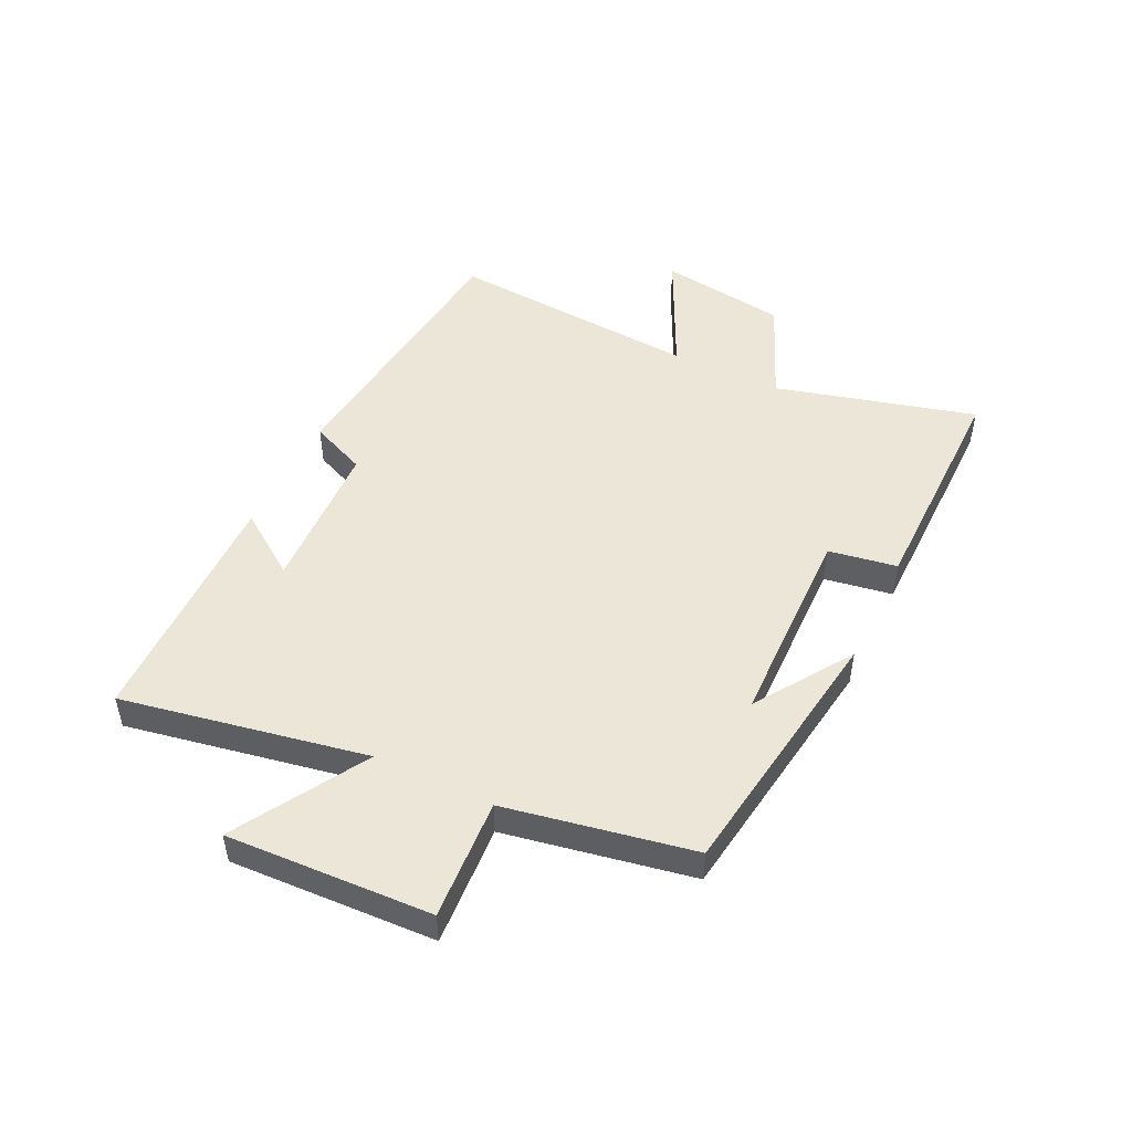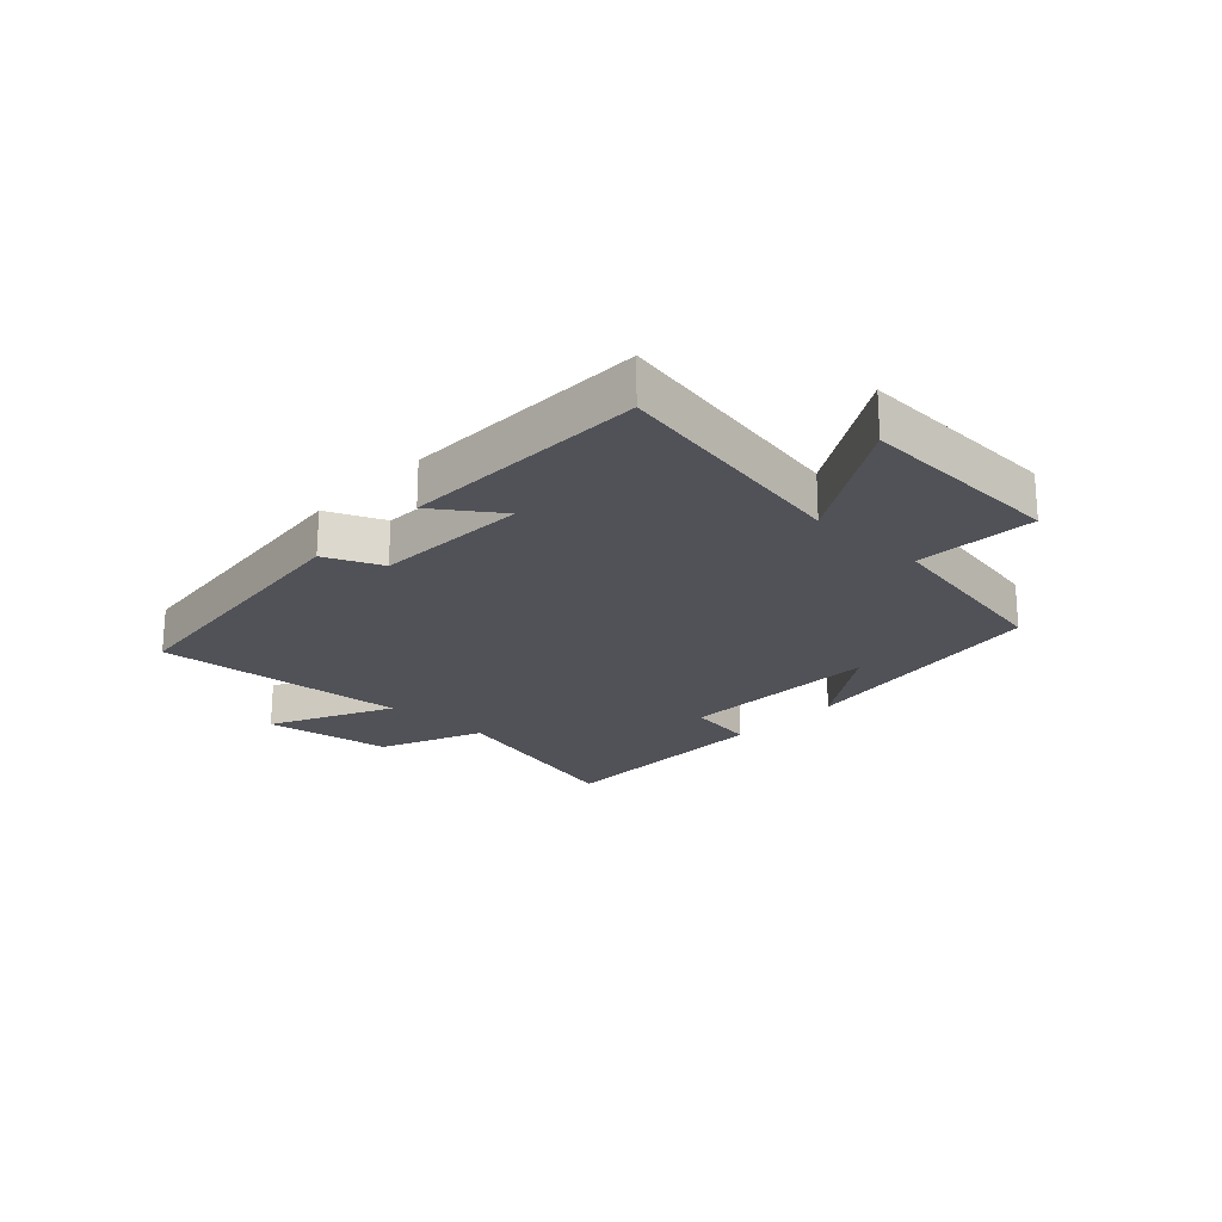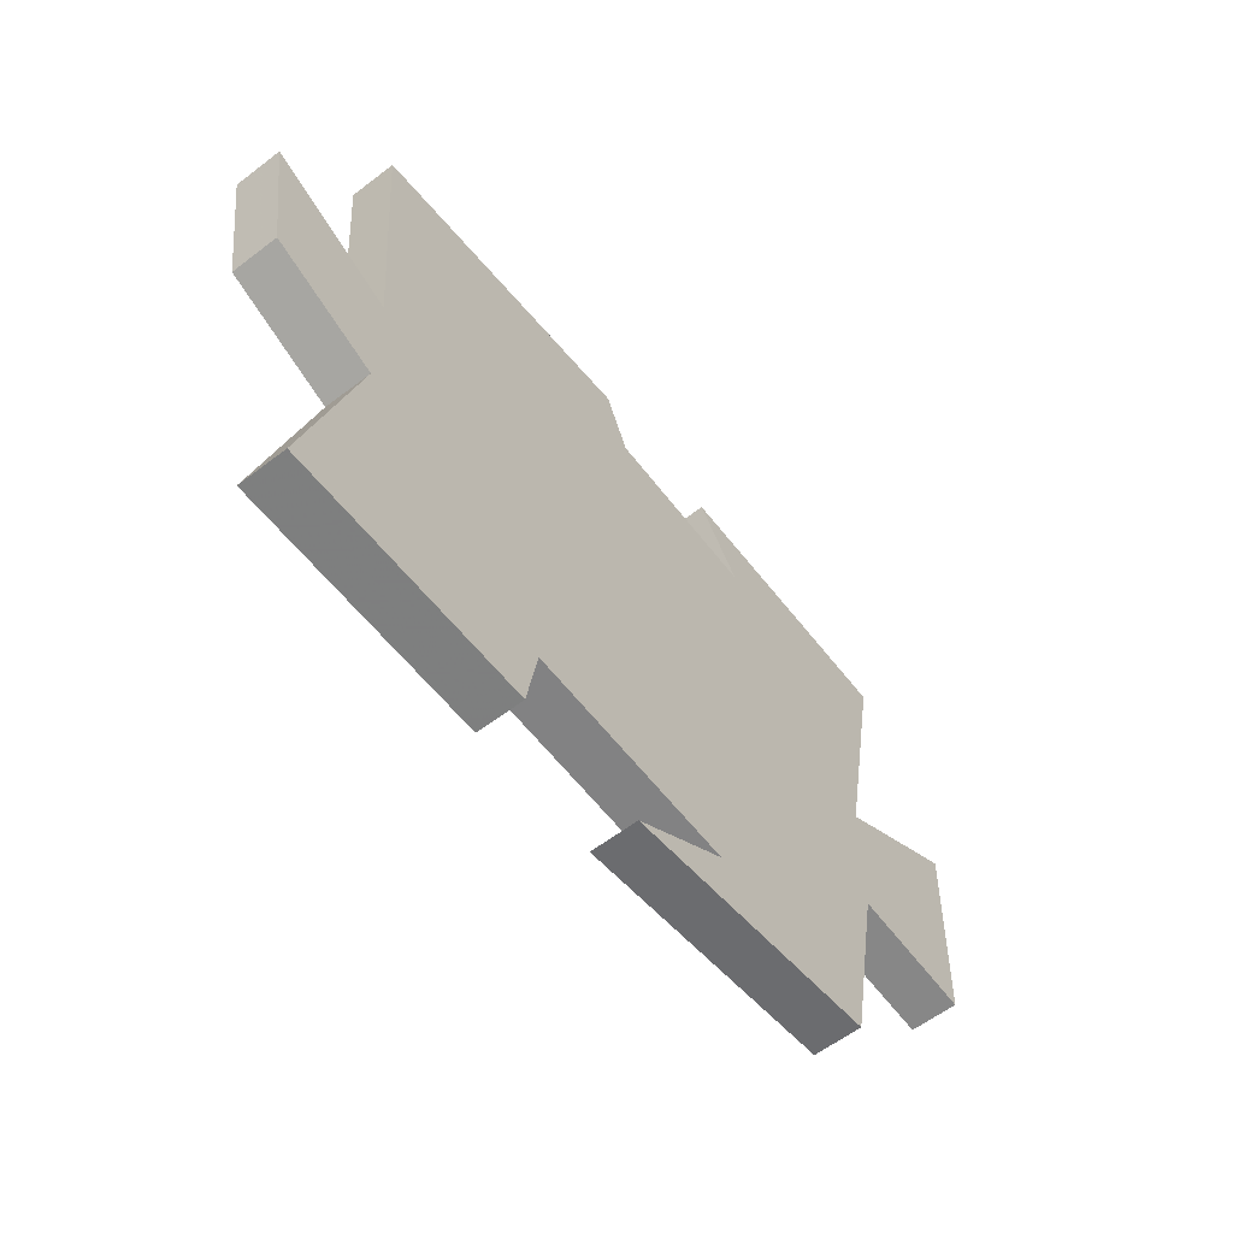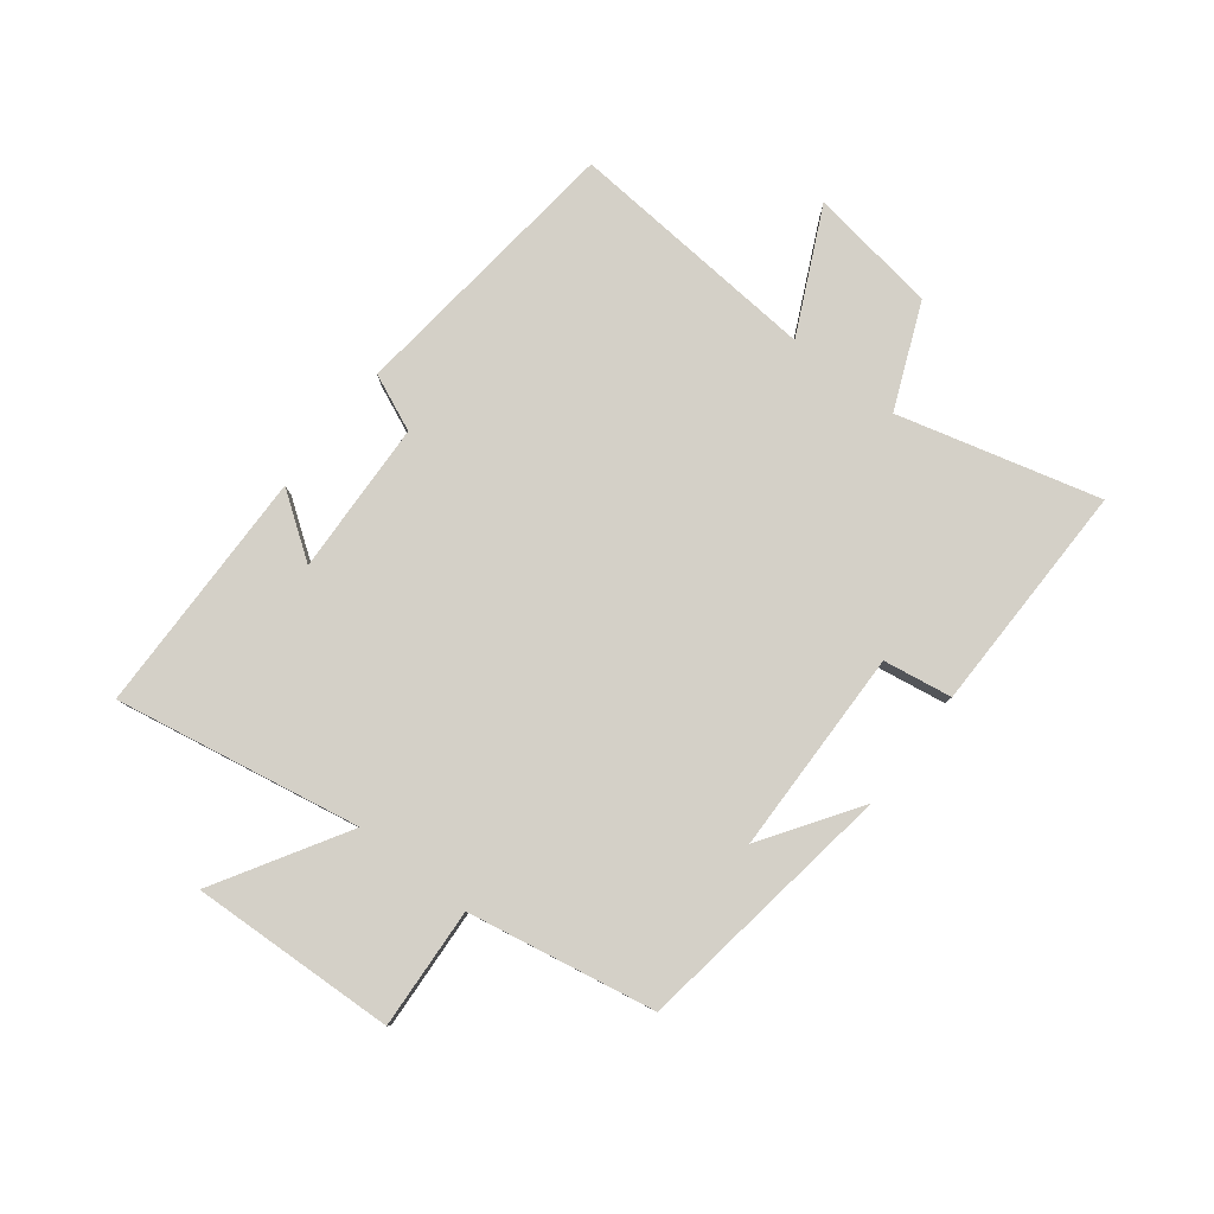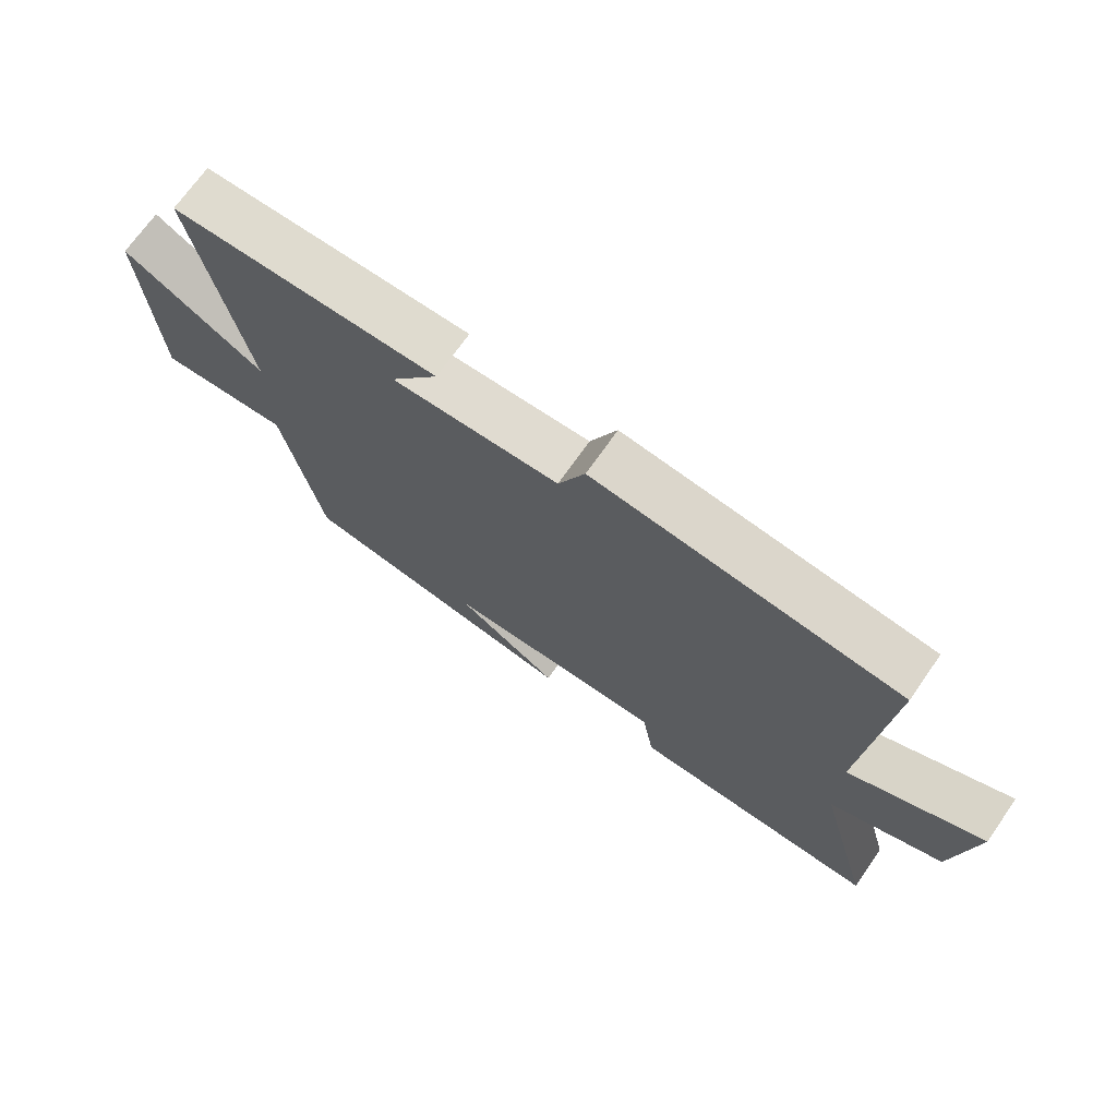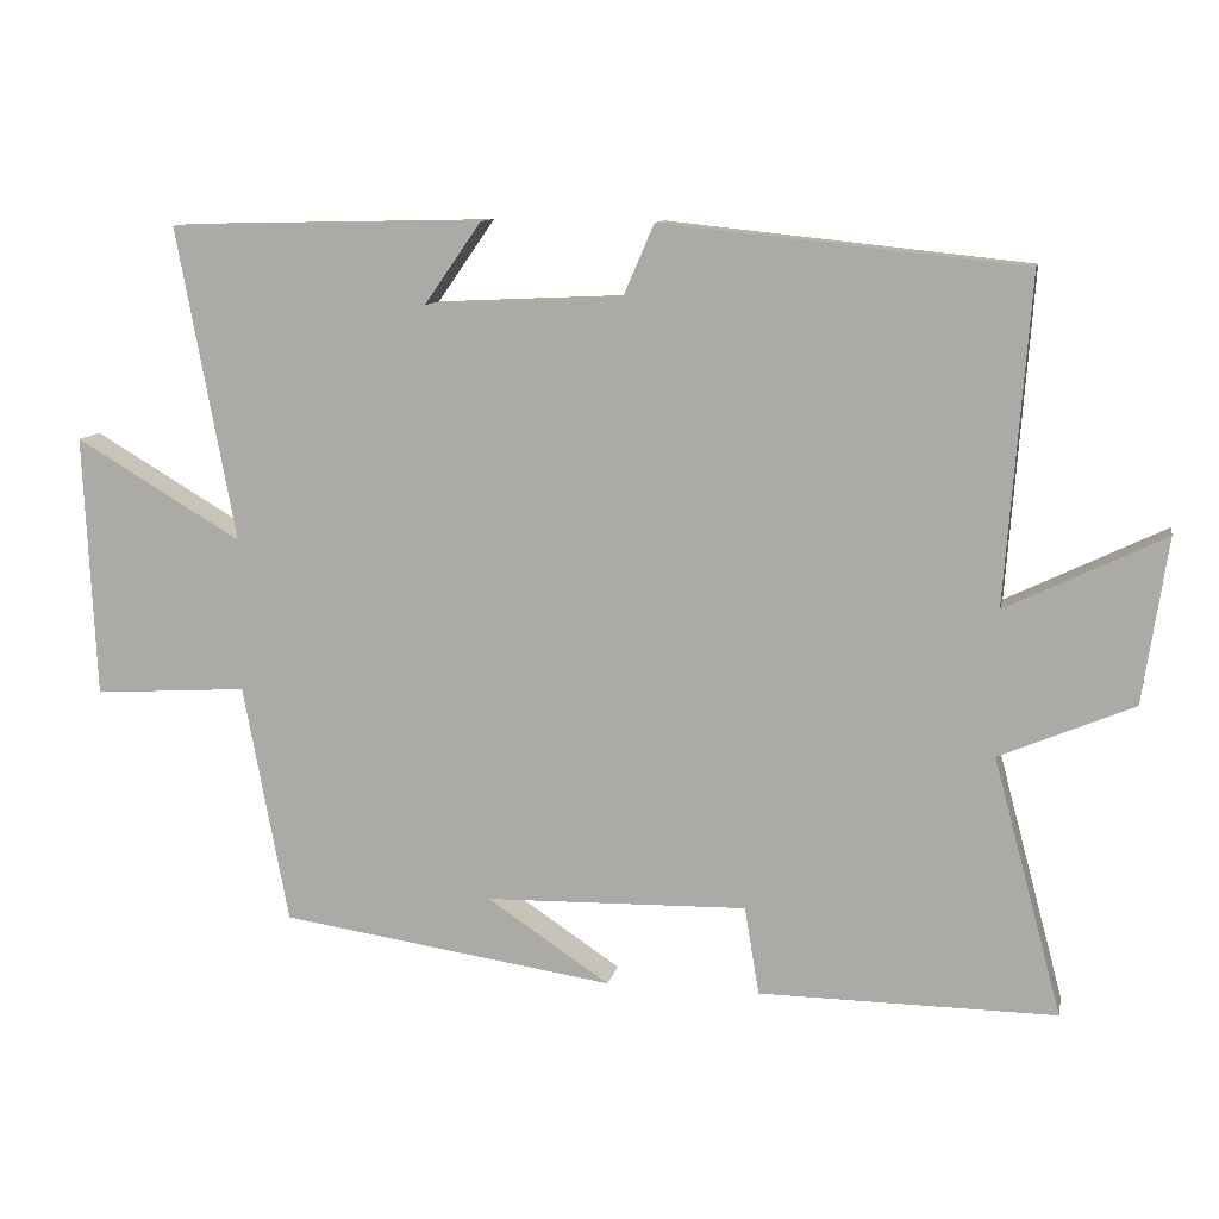
<metadata>
{"format":"obj","ext":"obj","renderer":"f3d","projection":"perspective","resolution":1024,"background":"white","views":[{"elev":48.9,"azim":115.8,"up":"+Y"},{"elev":-21.6,"azim":46.9,"up":"+Y"},{"elev":-59.9,"azim":-52.0,"up":"+Z"},{"elev":80.0,"azim":128.0,"up":"+Y"},{"elev":70.8,"azim":-145.0,"up":"+Z"},{"elev":10.7,"azim":-168.6,"up":"+Z"}]}
</metadata>
<code>
v 0.577 0.07 0.491
v 0.5 0.07 0.08
v 0.718 0.07 0.209
v 0.702 0.07 -0.135
v 0.5 0.07 -0.122
v 0.441 0.07 -0.436
v 0.001 0.07 -0.5
v 0.162 0.07 -0.393
v -0.182 0.07 -0.385
v -0.201 0.07 -0.5
v -0.59 0.07 -0.503
v -0.5 0.07 -0.166
v -0.675 0.07 -0.092
v -0.707 0.07 0.124
v -0.5 0.07 0.024
v -0.532 0.07 0.45
v -0.059 0.07 0.5
v -0.018 0.07 0.405
v 0.24 0.07 0.393
v 0.165 0.07 0.5
v 0.577 0 0.491
v 0.5 0 0.08
v 0.718 0 0.209
v 0.702 0 -0.135
v 0.5 0 -0.122
v 0.441 0 -0.436
v 0.001 0 -0.5
v 0.162 0 -0.393
v -0.182 0 -0.385
v -0.201 0 -0.5
v -0.59 0 -0.503
v -0.5 0 -0.166
v -0.675 0 -0.092
v -0.707 0 0.124
v -0.5 0 0.024
v -0.532 0 0.45
v -0.059 0 0.5
v -0.018 0 0.405
v 0.24 0 0.393
v 0.165 0 0.5
f 19 20 1 2
f 18 19 2
f 15 16 17 18
f 15 18 2
f 12 13 14 15
f 12 15 2
f 9 10 11 12
f 8 9 12 2
f 6 7 8
f 5 6 8 2
f 2 3 4 5
f 22 21 40 39
f 22 39 38
f 38 37 36 35
f 22 38 35
f 35 34 33 32
f 22 35 32
f 32 31 30 29
f 22 32 29 28
f 28 27 26
f 22 28 26 25
f 25 24 23 22
f 1 21 22 2
f 2 22 23 3
f 3 23 24 4
f 4 24 25 5
f 5 25 26 6
f 6 26 27 7
f 7 27 28 8
f 8 28 29 9
f 9 29 30 10
f 10 30 31 11
f 11 31 32 12
f 12 32 33 13
f 13 33 34 14
f 14 34 35 15
f 15 35 36 16
f 16 36 37 17
f 17 37 38 18
f 18 38 39 19
f 19 39 40 20
f 20 40 21 1

</code>
